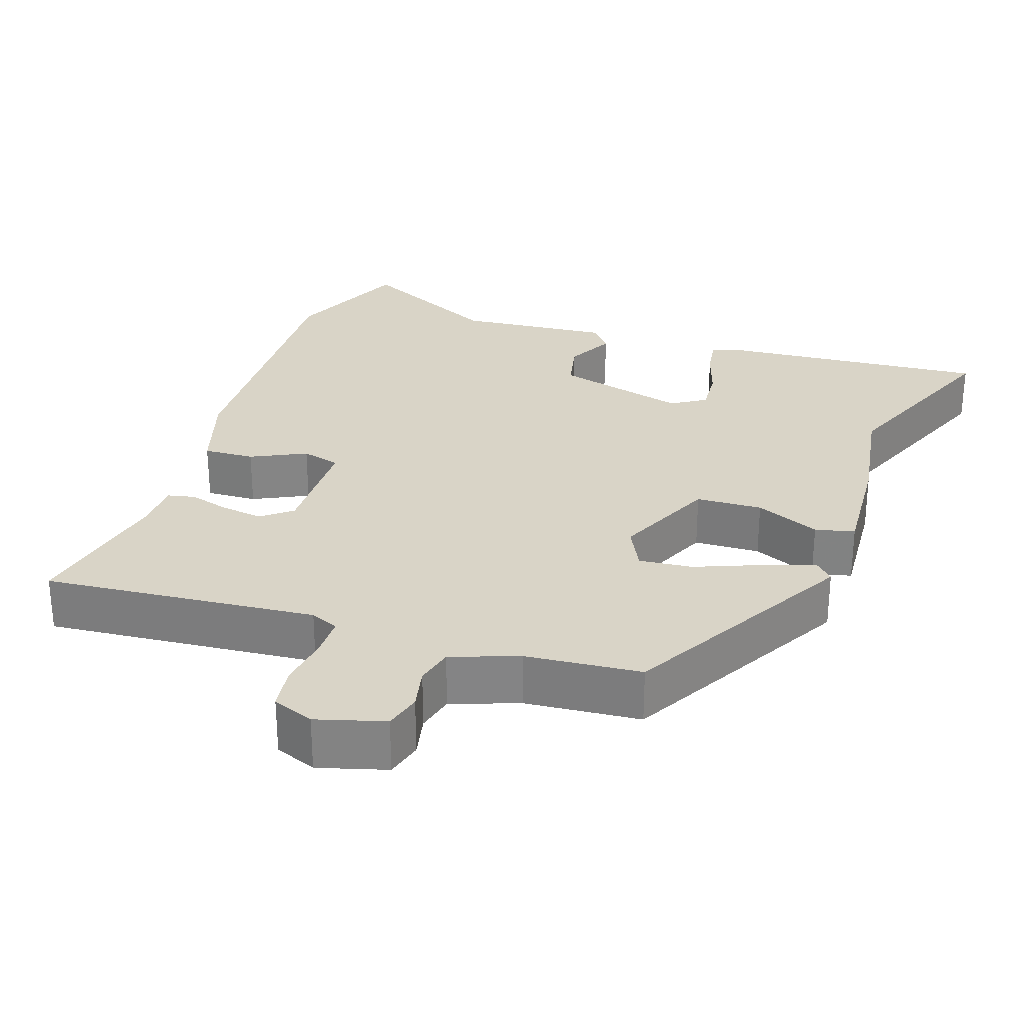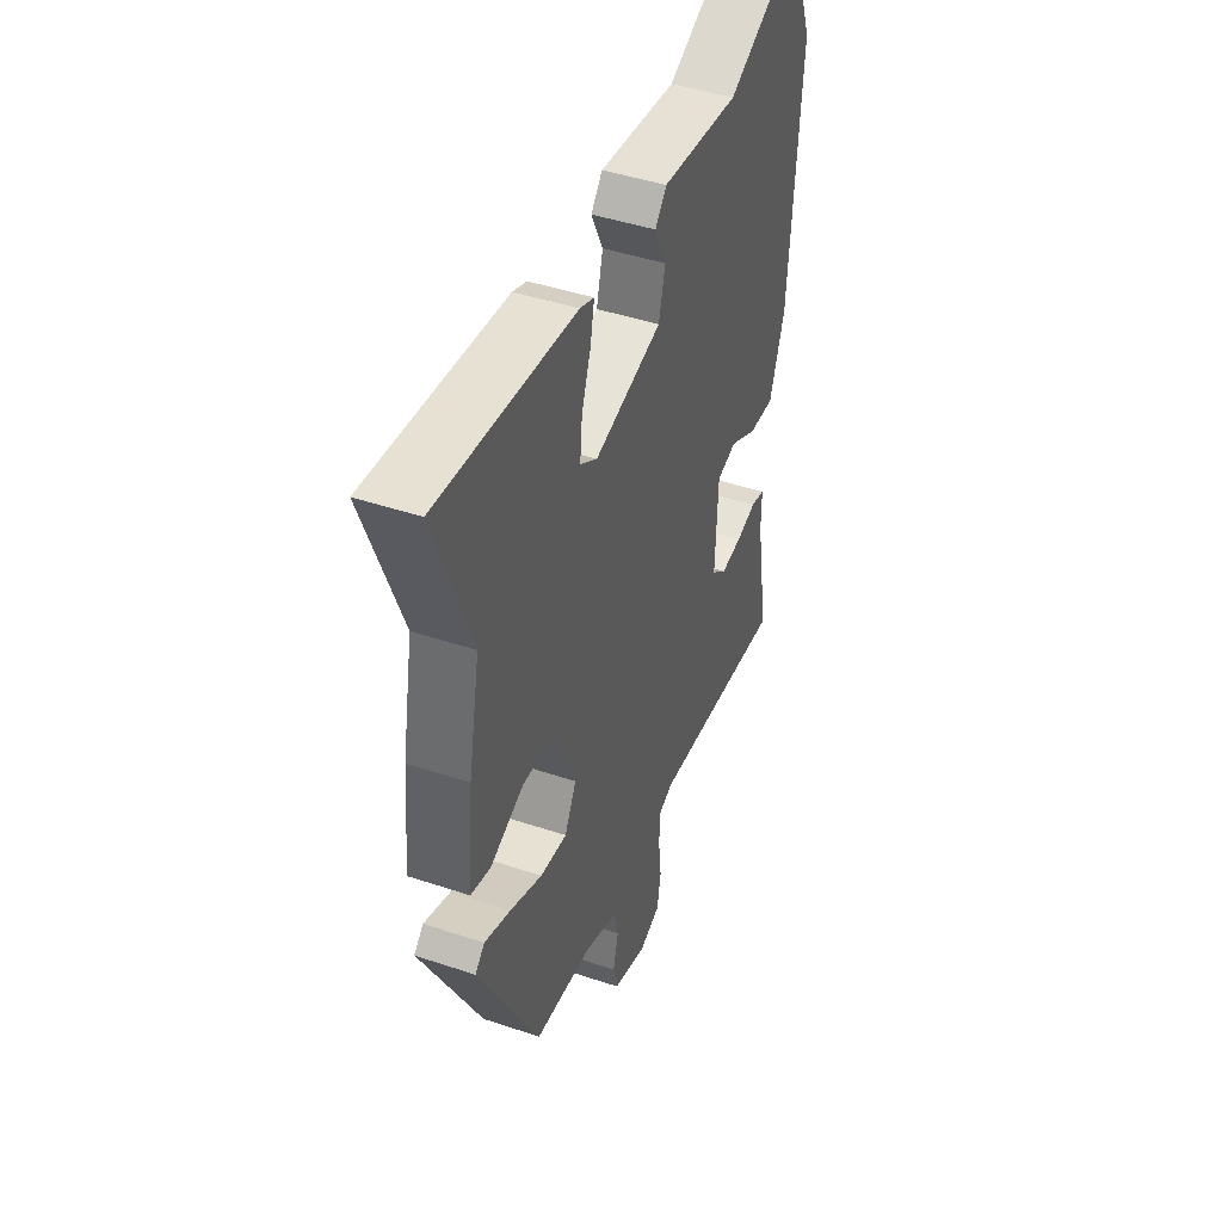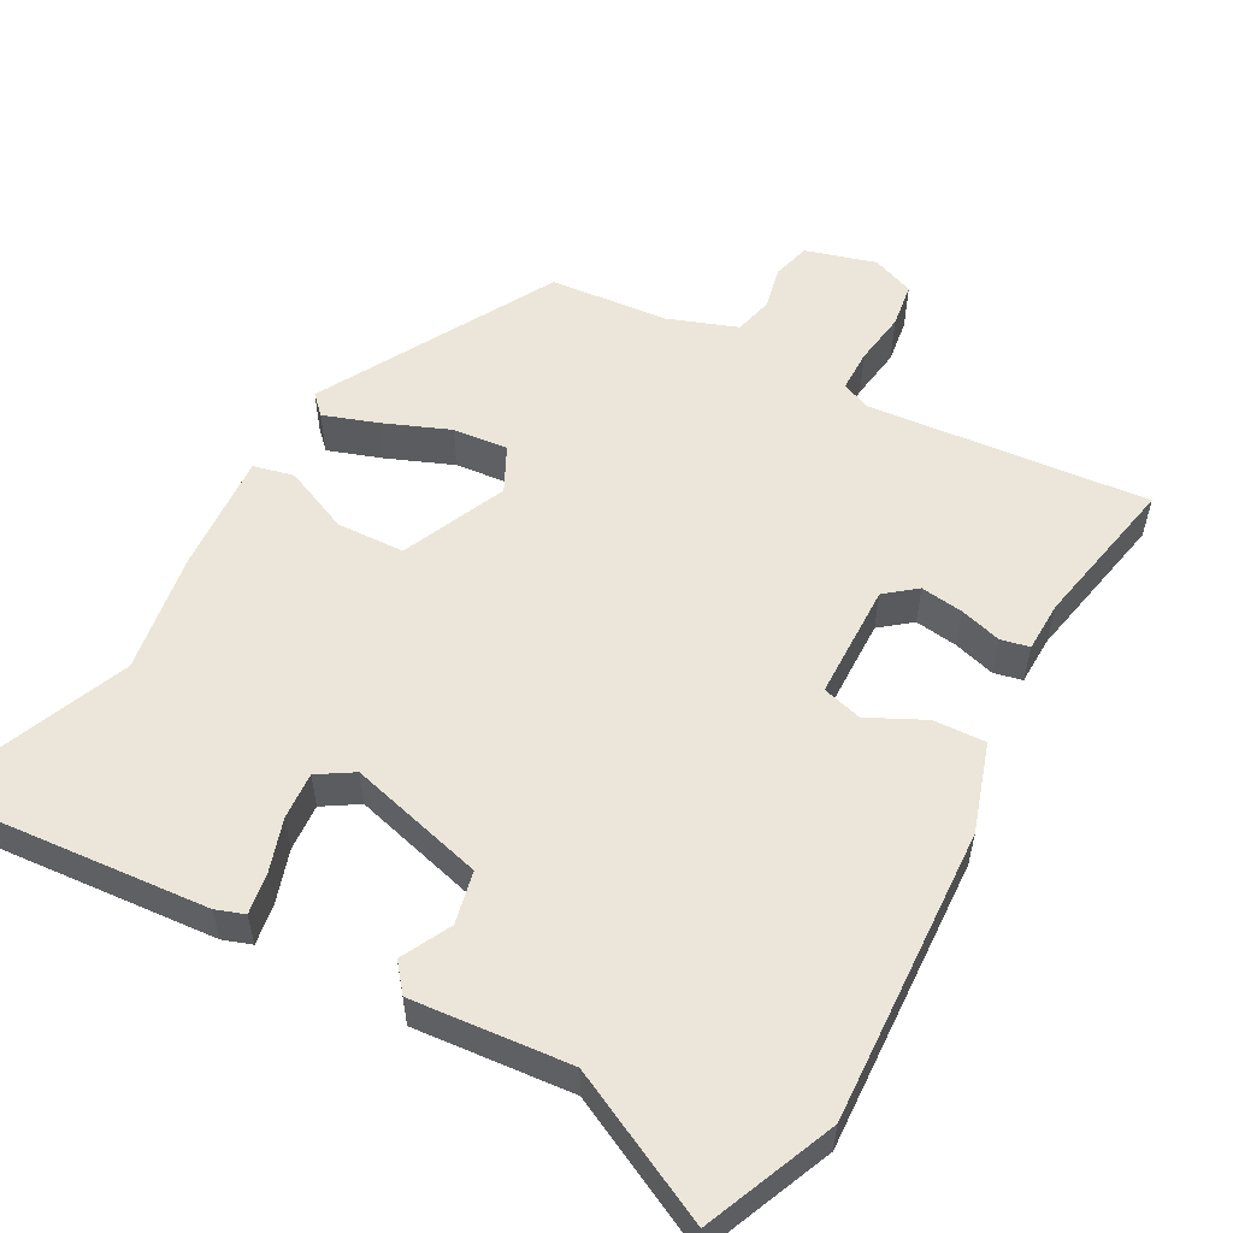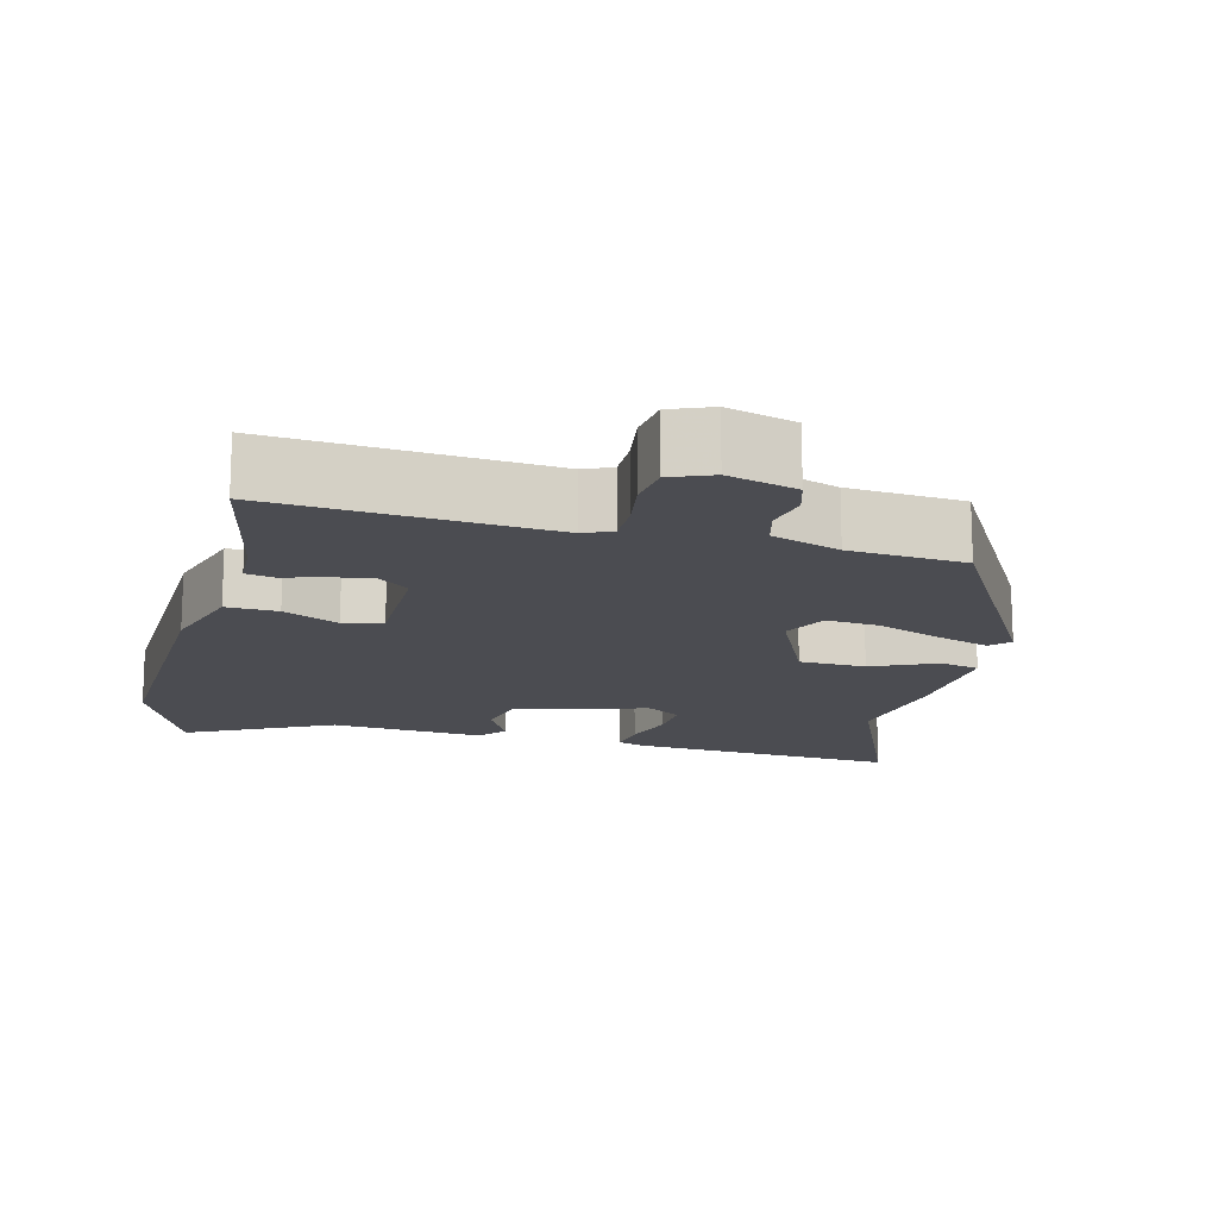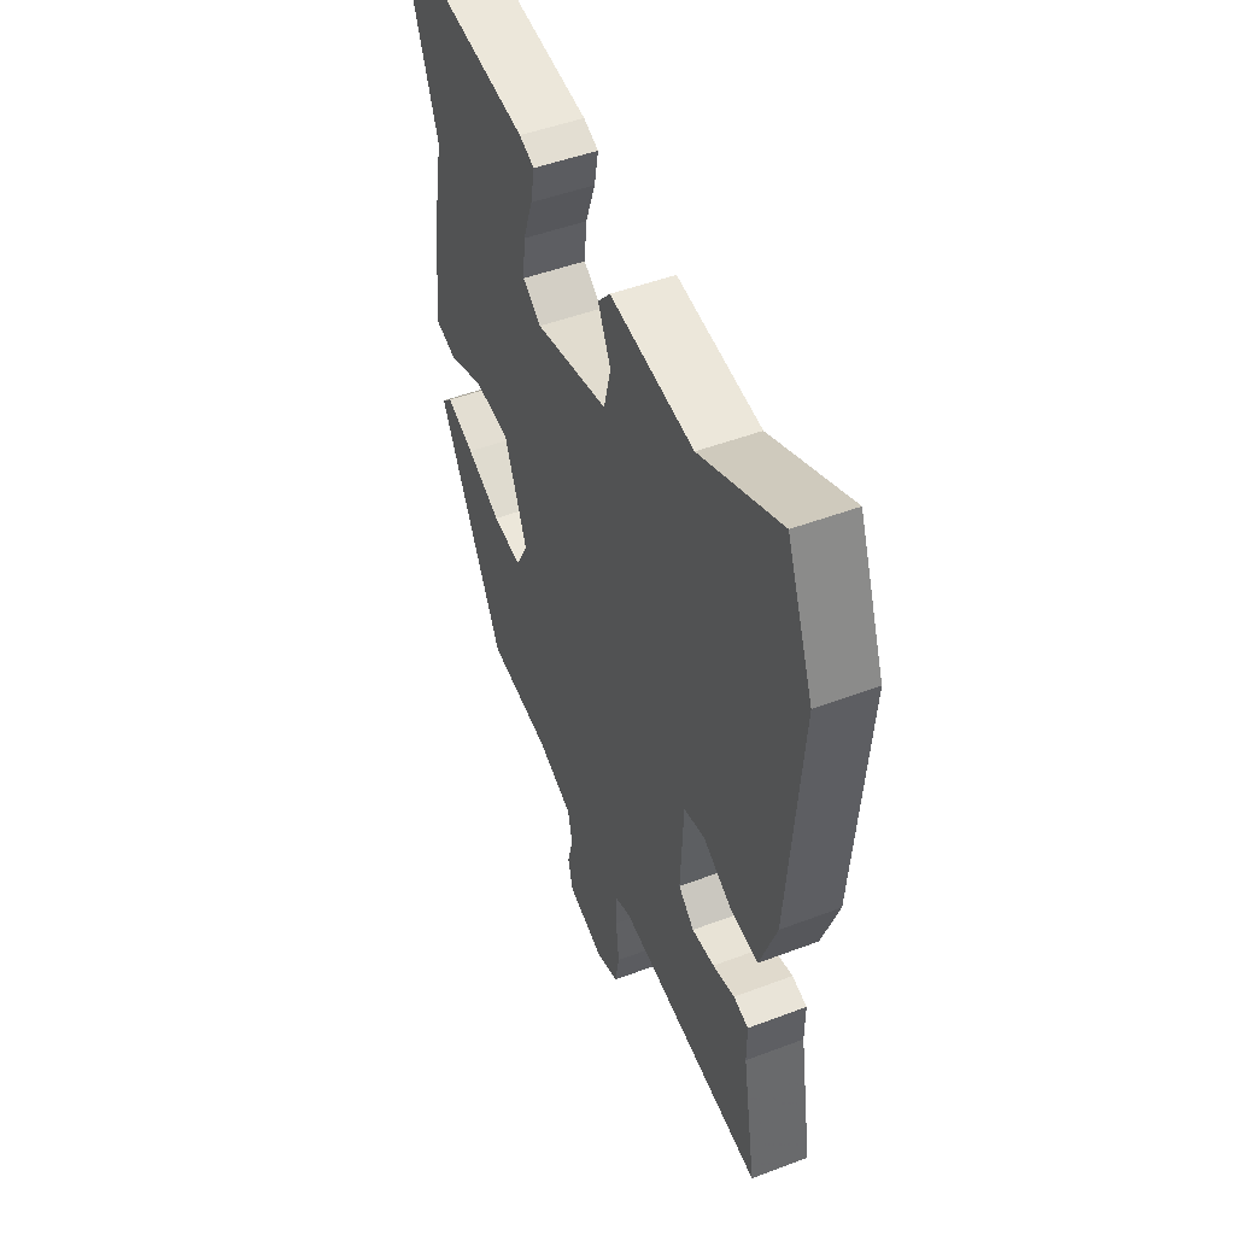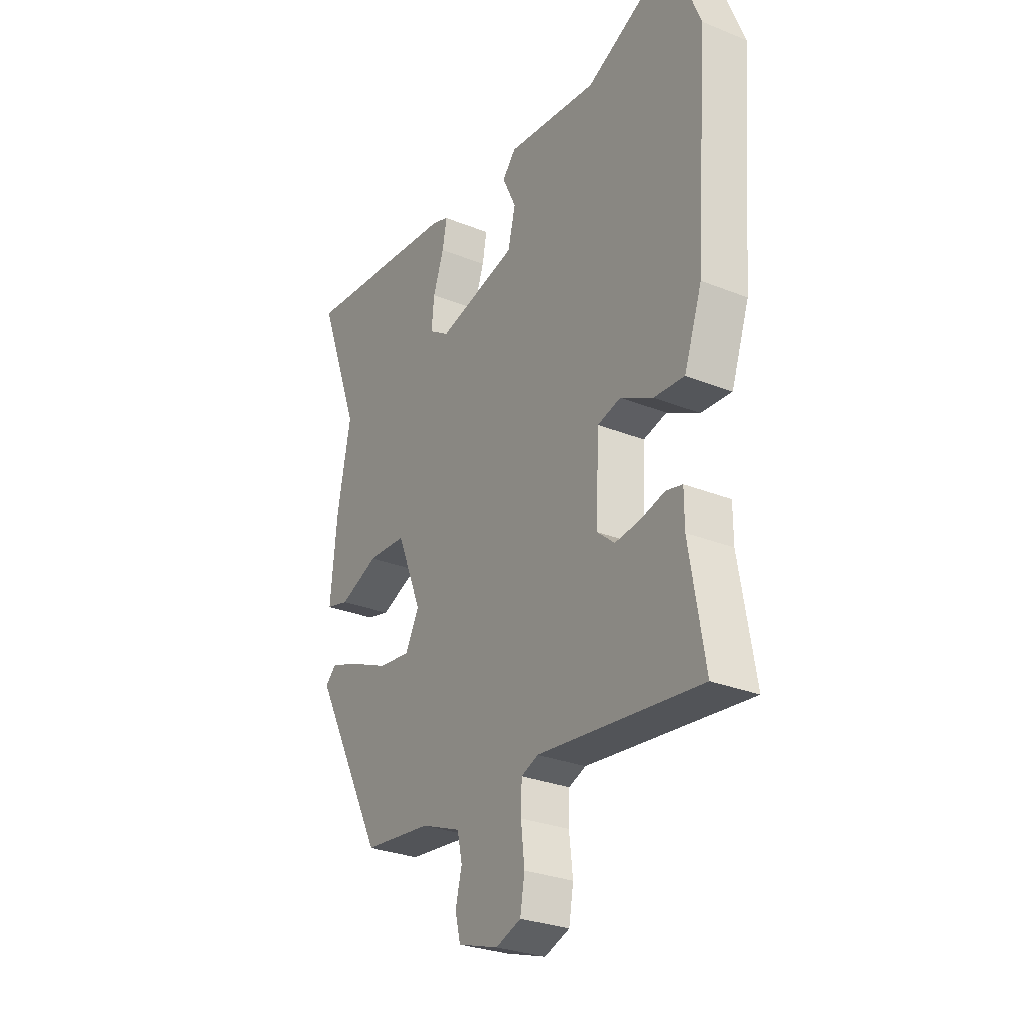
<metadata>
{"format":"obj","ext":"obj","renderer":"f3d","projection":"perspective","resolution":1024,"background":"white","views":[{"elev":28.6,"azim":-159.5,"up":"+Y"},{"elev":44.7,"azim":-68.7,"up":"+Z"},{"elev":55.2,"azim":30.3,"up":"+Y"},{"elev":-15.4,"azim":168.0,"up":"+Y"},{"elev":49.1,"azim":67.3,"up":"+Z"},{"elev":-28.8,"azim":59.0,"up":"+Z"}]}
</metadata>
<code>
v -0.43 0.07 0.312
v -0.524 0.07 0.564
v -0.165 0.07 0.525
v -0.128 0.07 0.511
v -0.138 0.07 0.458
v -0.162 0.07 0.39
v -0.168 0.07 0.329
v -0.123 0.07 0.299
v 0.055 0.07 0.341
v 0.072 0.07 0.409
v 0.041 0.07 0.474
v 0.071 0.07 0.509
v 0.275 0.07 0.485
v 0.471 0.07 0.575
v 0.537 0.07 0.405
v 0.508 0.07 0.022
v 0.468 0.07 -0.092
v 0.4 0.07 -0.087
v 0.328 0.07 -0.049
v 0.276 0.07 -0.062
v 0.269 0.07 -0.213
v 0.308 0.07 -0.246
v 0.364 0.07 -0.24
v 0.418 0.07 -0.226
v 0.455 0.07 -0.235
v 0.455 0.07 -0.3
v 0.489 0.07 -0.502
v 0.126 0.07 -0.459
v 0.088 0.07 -0.474
v 0.086 0.07 -0.529
v 0.094 0.07 -0.599
v 0.084 0.07 -0.657
v 0.028 0.07 -0.677
v -0.062 0.07 -0.648
v -0.074 0.07 -0.599
v -0.06 0.07 -0.543
v -0.071 0.07 -0.492
v -0.16 0.07 -0.457
v -0.313 0.07 -0.439
v -0.473 0.07 -0.131
v -0.448 0.07 -0.107
v -0.379 0.07 -0.133
v -0.294 0.07 -0.17
v -0.223 0.07 -0.179
v -0.192 0.07 -0.121
v -0.248 0.07 0.016
v -0.336 0.07 0.022
v -0.423 0.07 -0.013
v -0.475 0.07 0.001
v -0.46 0.07 0.156
v -0.43 0 0.312
v -0.524 0 0.564
v -0.165 0 0.525
v -0.128 0 0.511
v -0.138 0 0.458
v -0.162 0 0.39
v -0.168 0 0.329
v -0.123 0 0.299
v 0.055 0 0.341
v 0.072 0 0.409
v 0.041 0 0.474
v 0.071 0 0.509
v 0.275 0 0.485
v 0.471 0 0.575
v 0.537 0 0.405
v 0.508 0 0.022
v 0.468 0 -0.092
v 0.4 0 -0.087
v 0.328 0 -0.049
v 0.276 0 -0.062
v 0.269 0 -0.213
v 0.308 0 -0.246
v 0.364 0 -0.24
v 0.418 0 -0.226
v 0.455 0 -0.235
v 0.455 0 -0.3
v 0.489 0 -0.502
v 0.126 0 -0.459
v 0.088 0 -0.474
v 0.086 0 -0.529
v 0.094 0 -0.599
v 0.084 0 -0.657
v 0.028 0 -0.677
v -0.062 0 -0.648
v -0.074 0 -0.599
v -0.06 0 -0.543
v -0.071 0 -0.492
v -0.16 0 -0.457
v -0.313 0 -0.439
v -0.473 0 -0.131
v -0.448 0 -0.107
v -0.379 0 -0.133
v -0.294 0 -0.17
v -0.223 0 -0.179
v -0.192 0 -0.121
v -0.248 0 0.016
v -0.336 0 0.022
v -0.423 0 -0.013
v -0.475 0 0.001
v -0.46 0 0.156
f 47 48 49 50
f 46 47 50 1
f 40 41 42 43
f 38 39 40 43
f 37 38 43 44
f 33 34 35 36
f 33 36 37
f 30 31 32 33
f 29 30 33 37
f 28 29 37 44
f 26 27 28 44
f 23 24 25 26
f 22 23 26
f 16 17 18 19
f 16 19 20
f 13 14 15 16
f 13 16 20
f 10 11 12 13
f 9 10 13 20
f 8 9 20 21
f 3 4 5 6
f 3 6 7
f 46 1 2 3
f 45 46 3 7
f 22 26 44 45
f 21 22 45
f 7 8 21 45
f 100 99 98 97
f 51 100 97 96
f 93 92 91 90
f 93 90 89 88
f 94 93 88 87
f 86 85 84 83
f 87 86 83
f 83 82 81 80
f 87 83 80 79
f 94 87 79 78
f 94 78 77 76
f 76 75 74 73
f 76 73 72
f 69 68 67 66
f 70 69 66
f 66 65 64 63
f 70 66 63
f 63 62 61 60
f 70 63 60 59
f 71 70 59 58
f 56 55 54 53
f 57 56 53
f 53 52 51 96
f 57 53 96 95
f 95 94 76 72
f 95 72 71
f 95 71 58 57
f 1 51 52 2
f 2 52 53 3
f 3 53 54 4
f 4 54 55 5
f 5 55 56 6
f 6 56 57 7
f 7 57 58 8
f 8 58 59 9
f 9 59 60 10
f 10 60 61 11
f 11 61 62 12
f 12 62 63 13
f 13 63 64 14
f 14 64 65 15
f 15 65 66 16
f 16 66 67 17
f 17 67 68 18
f 18 68 69 19
f 19 69 70 20
f 20 70 71 21
f 21 71 72 22
f 22 72 73 23
f 23 73 74 24
f 24 74 75 25
f 25 75 76 26
f 26 76 77 27
f 27 77 78 28
f 28 78 79 29
f 29 79 80 30
f 30 80 81 31
f 31 81 82 32
f 32 82 83 33
f 33 83 84 34
f 34 84 85 35
f 35 85 86 36
f 36 86 87 37
f 37 87 88 38
f 38 88 89 39
f 39 89 90 40
f 40 90 91 41
f 41 91 92 42
f 42 92 93 43
f 43 93 94 44
f 44 94 95 45
f 45 95 96 46
f 46 96 97 47
f 47 97 98 48
f 48 98 99 49
f 49 99 100 50
f 50 100 51 1

</code>
